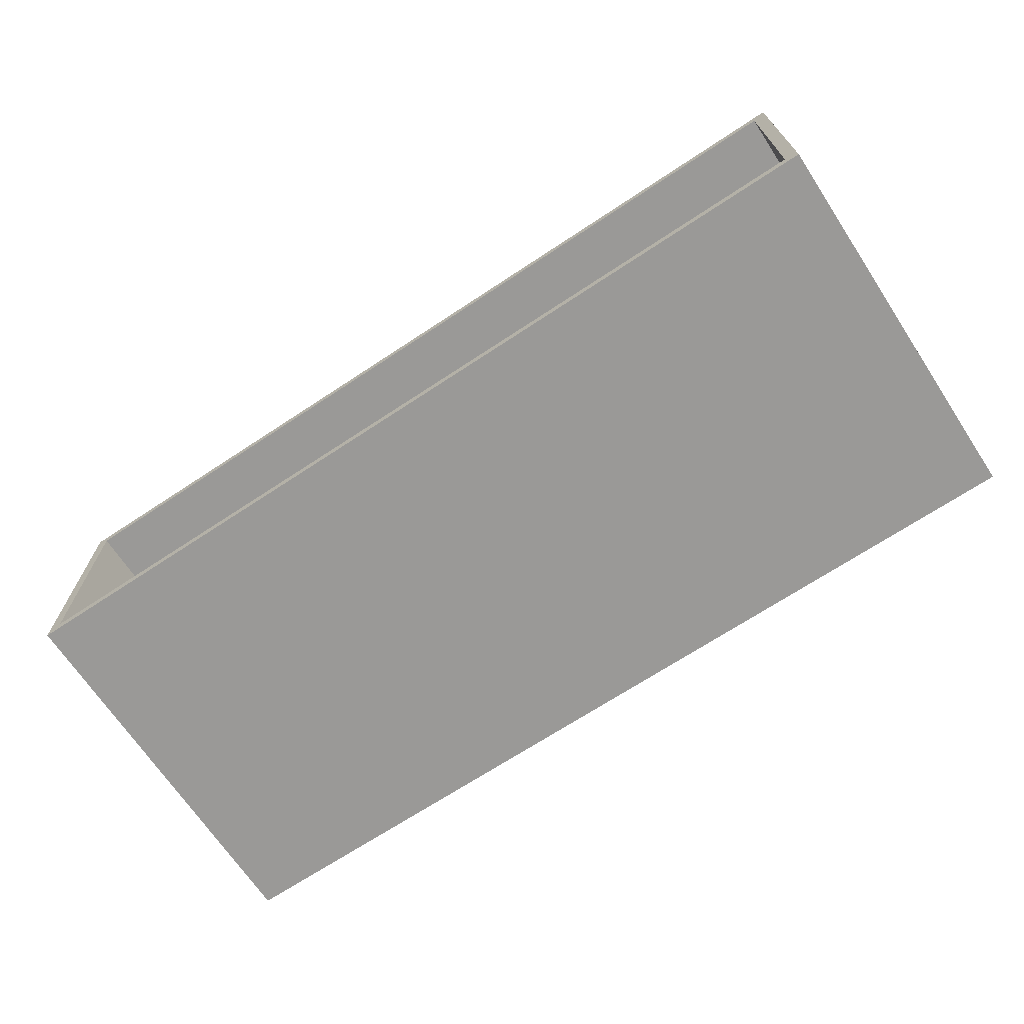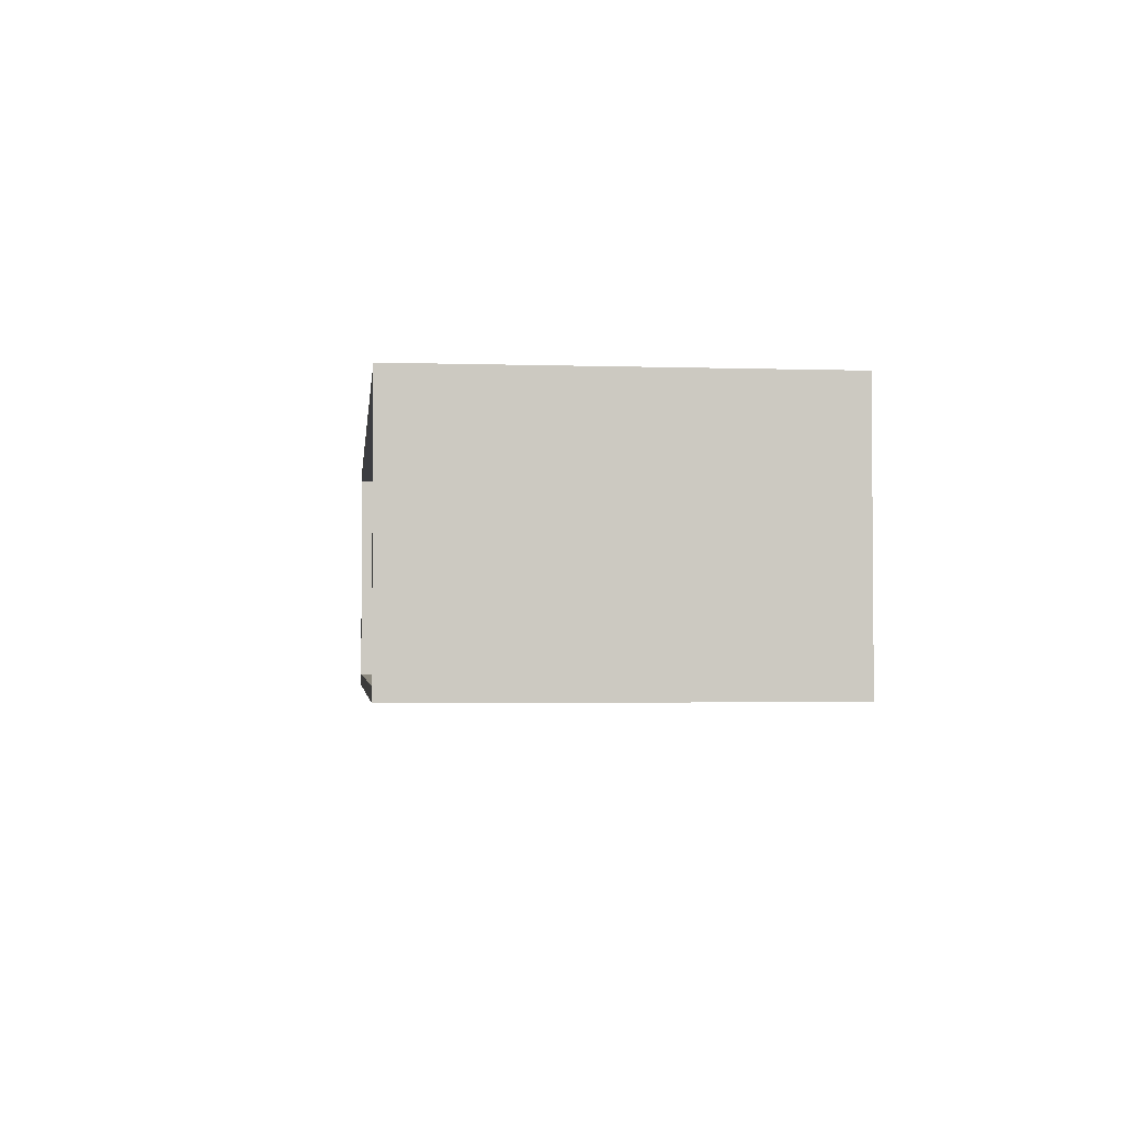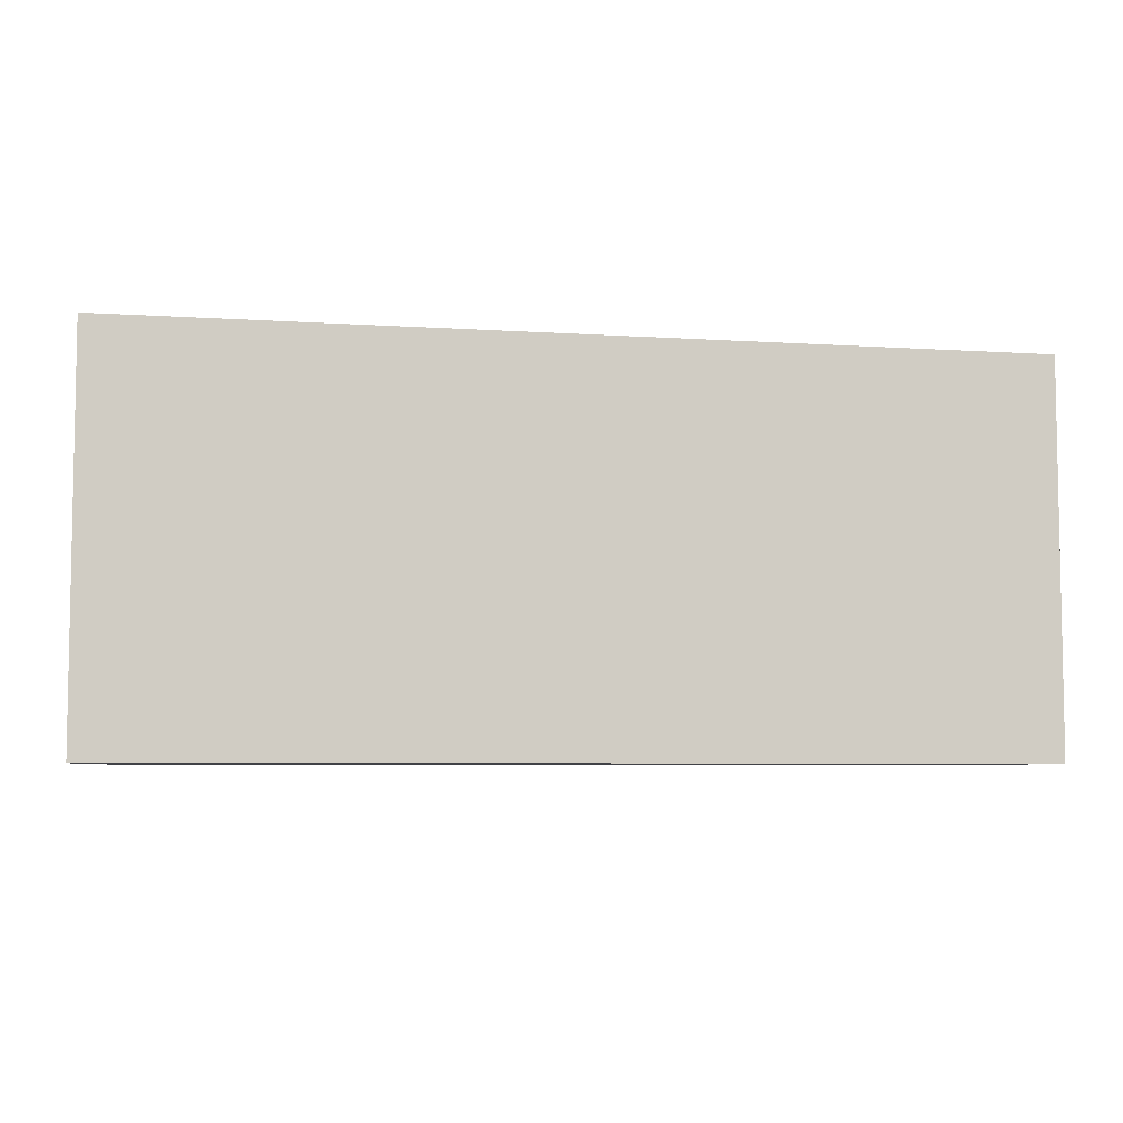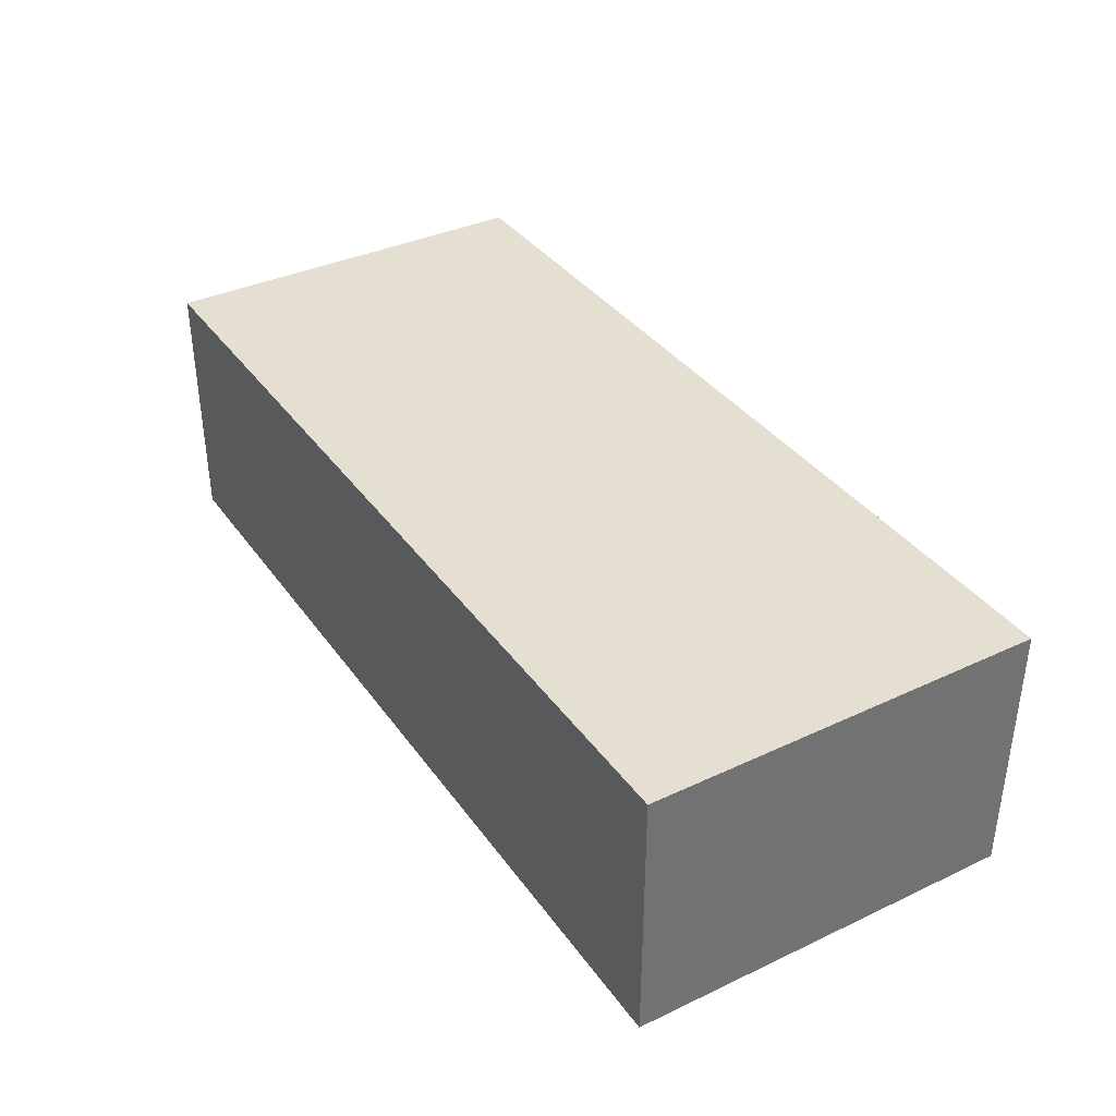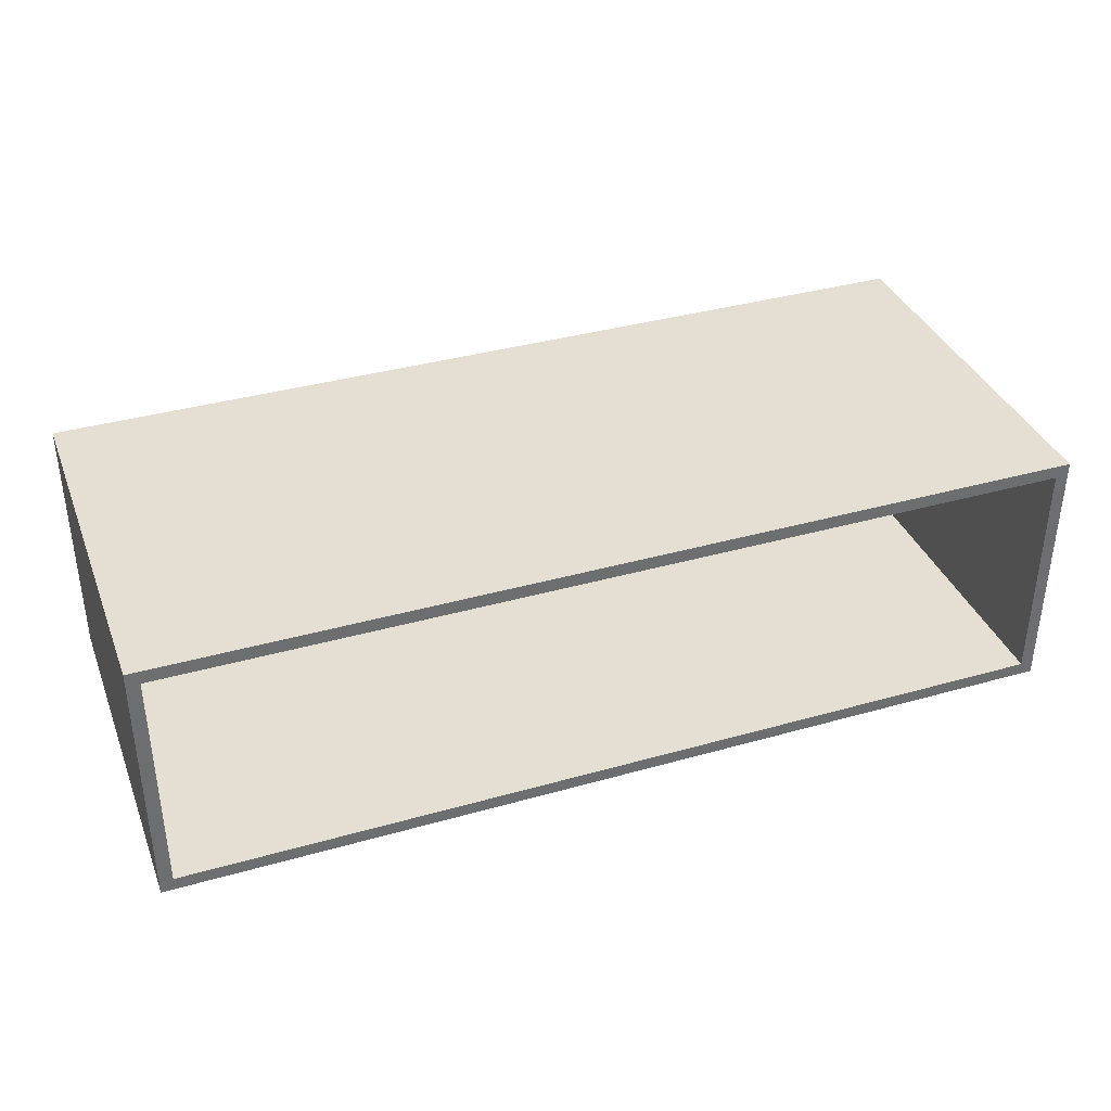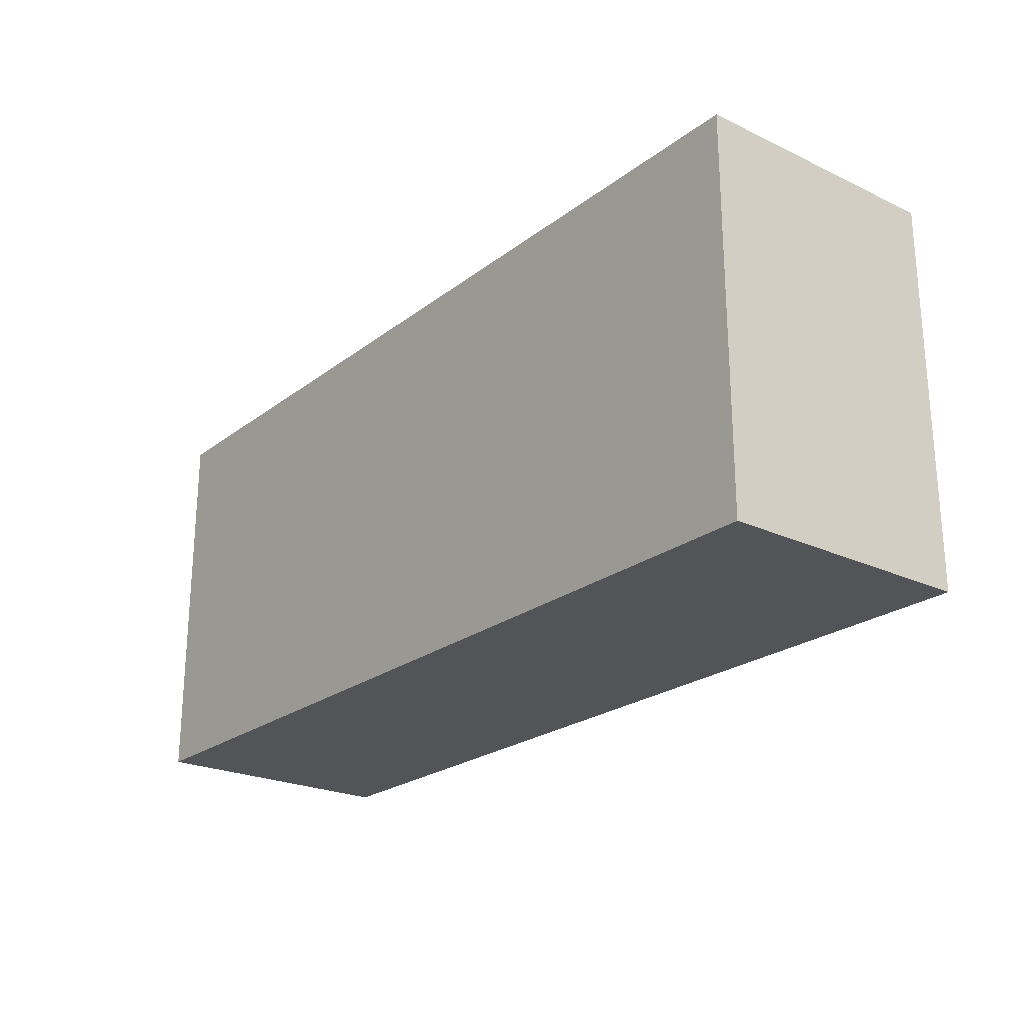
<metadata>
{"format":"obj","ext":"obj","renderer":"f3d","projection":"perspective","resolution":1024,"background":"white","views":[{"elev":-68.9,"azim":-146.5,"up":"+Z"},{"elev":-2.7,"azim":-96.3,"up":"+Z"},{"elev":-6.0,"azim":-11.3,"up":"+Y"},{"elev":36.8,"azim":58.8,"up":"+Z"},{"elev":36.9,"azim":159.9,"up":"+Z"},{"elev":-23.2,"azim":-128.4,"up":"+Y"}]}
</metadata>
<code>
v 0 0 -30.48
v 0 0 30.48
v 0 91.44 30.48
v 0 91.44 -30.48
v 210.3 91.44 -27.43
v 210.3 91.44 27.43
v 3.048 91.44 27.43
v 3.048 91.44 -27.43
v 213.4 91.44 -30.48
v 0 91.44 -30.48
v 0 91.44 30.48
v 213.4 91.44 30.48
v 0 0 -30.48
v 213.4 0 -30.48
v 213.4 0 30.48
v 0 0 30.48
v 3.048 0.0003048 -27.43
v 210.3 0.0003048 -27.43
v 210.3 91.44 -27.43
v 3.048 91.44 -27.43
v 3.048 0.0003048 -27.43
v 3.048 0.0003048 27.43
v 210.3 0.0003048 27.43
v 210.3 0.0003048 -27.43
v 213.4 0 30.48
v 213.4 0 -30.48
v 213.4 91.44 -30.48
v 213.4 91.44 30.48
v 210.3 0.0003048 27.43
v 3.048 0.0003048 27.43
v 3.048 91.44 27.43
v 210.3 91.44 27.43
v 3.048 0.0003048 27.43
v 3.048 0.0003048 -27.43
v 3.048 91.44 -27.43
v 3.048 91.44 27.43
v 0 0 30.48
v 213.4 0 30.48
v 213.4 91.44 30.48
v 0 91.44 30.48
v 213.4 0 -30.48
v 0 0 -30.48
v 0 91.44 -30.48
v 213.4 91.44 -30.48
v 210.3 0.0003048 -27.43
v 210.3 0.0003048 27.43
v 210.3 91.44 27.43
v 210.3 91.44 -27.43
f 1 2 4
f 4 2 3
f 6 9 5
f 5 9 10
f 5 10 8
f 8 10 11
f 8 11 7
f 7 11 6
f 6 11 12
f 6 12 9
f 13 14 16
f 16 14 15
f 17 18 20
f 20 18 19
f 21 22 24
f 24 22 23
f 25 26 28
f 28 26 27
f 29 30 32
f 32 30 31
f 33 34 36
f 36 34 35
f 37 38 40
f 40 38 39
f 41 42 44
f 44 42 43
f 45 46 48
f 48 46 47

</code>
